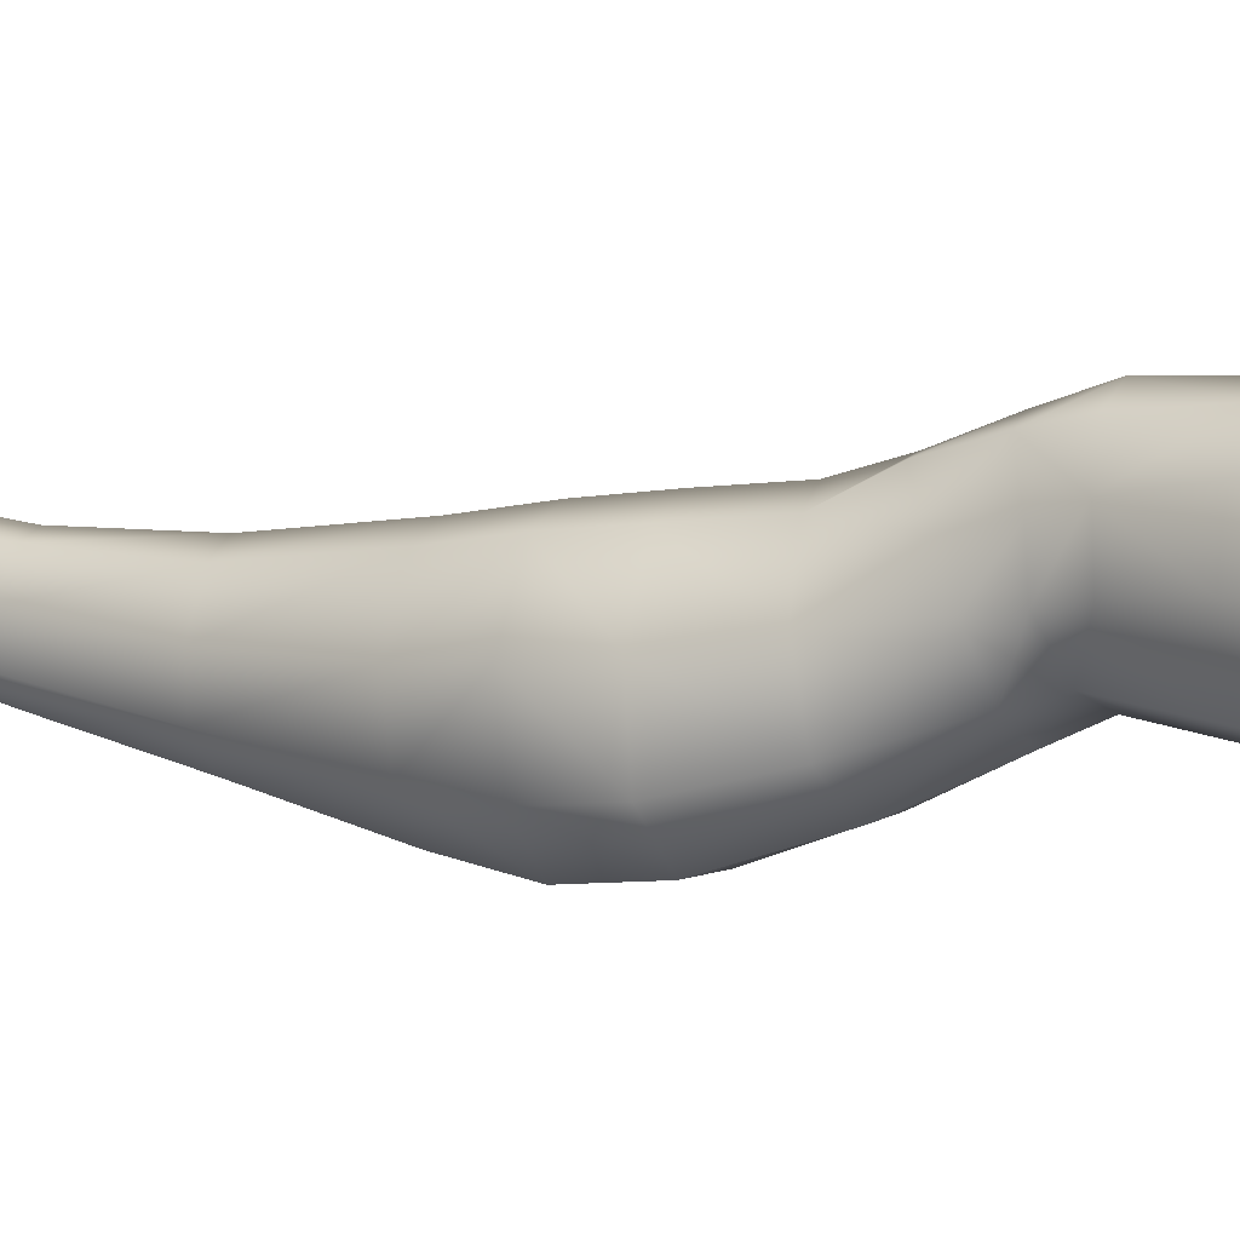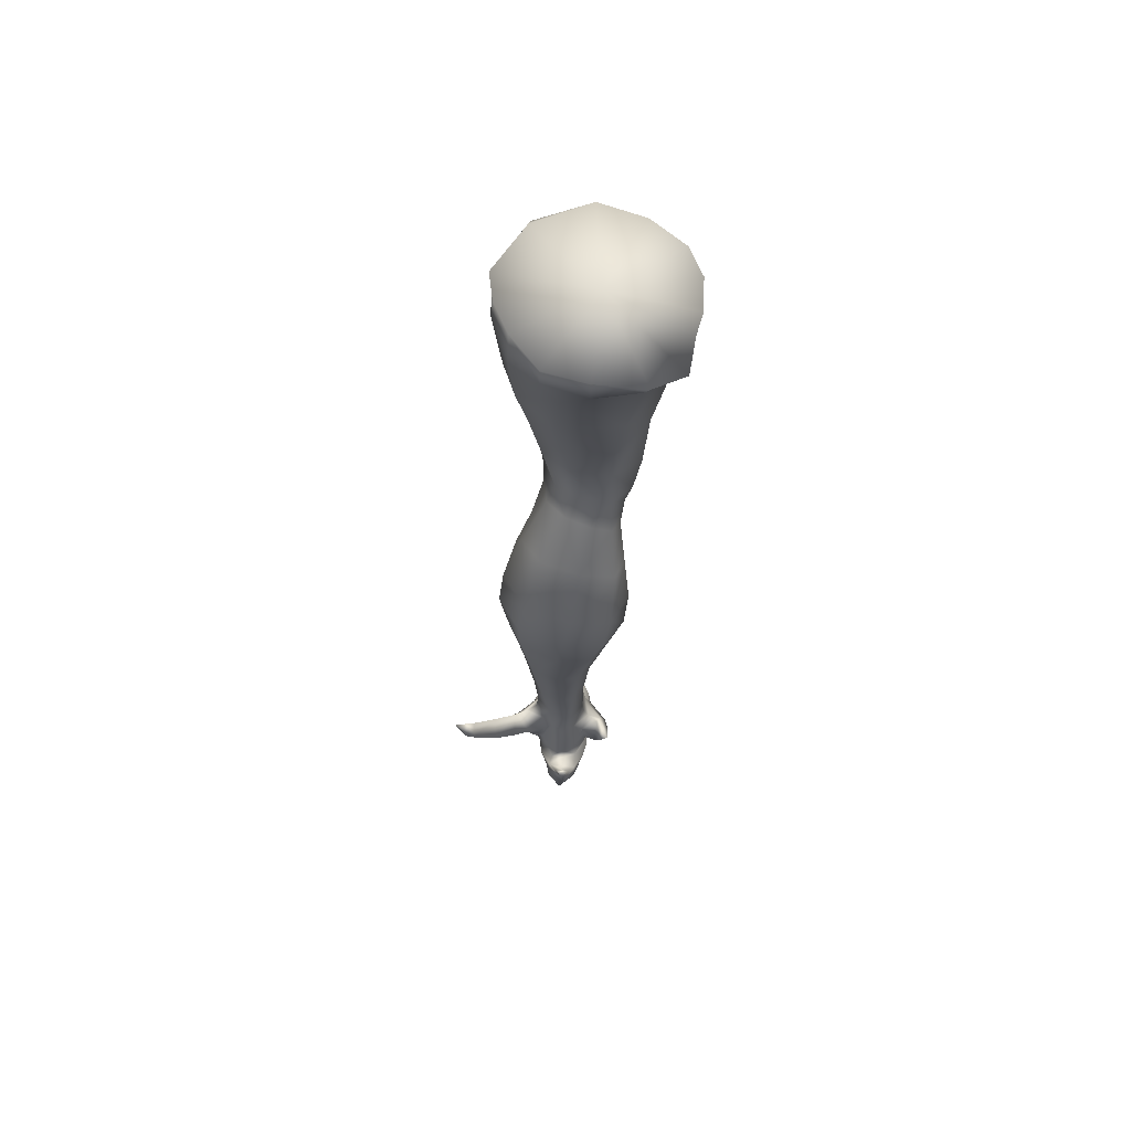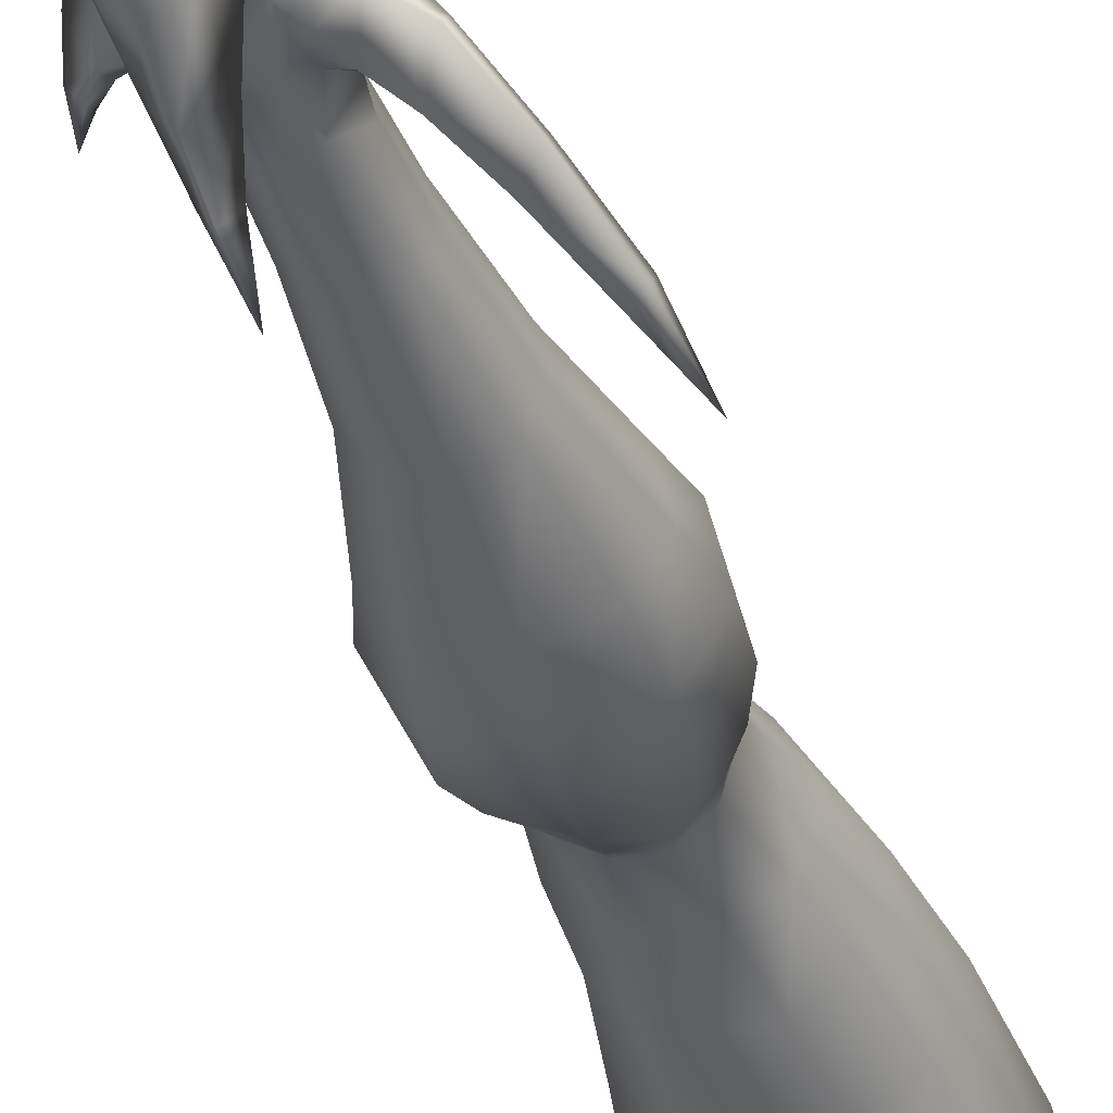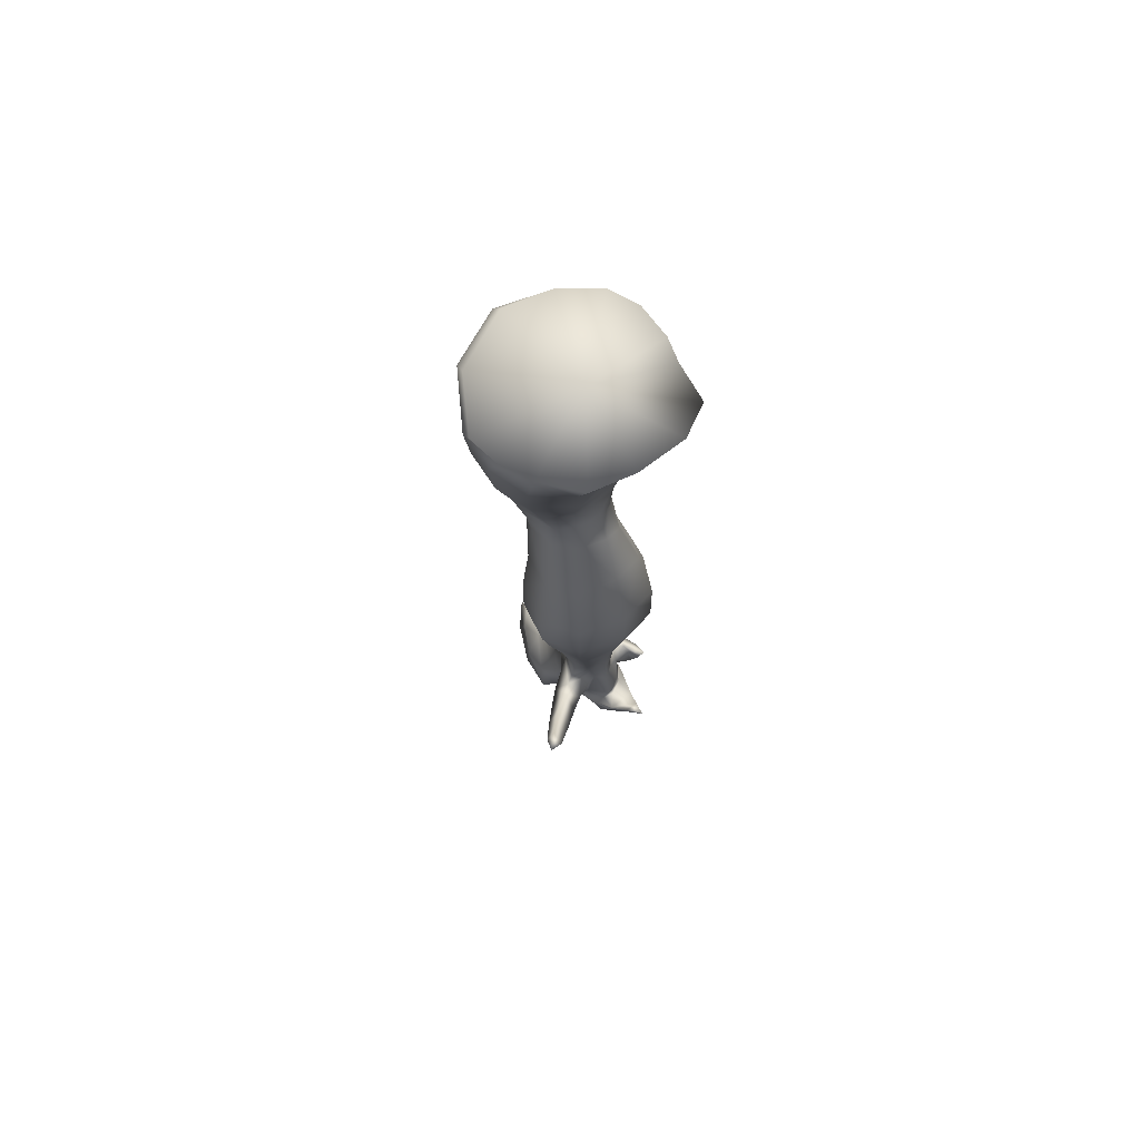
<metadata>
{"format":"obj","ext":"obj","renderer":"f3d","projection":"perspective","resolution":1024,"background":"white","views":[{"elev":19.6,"azim":119.3,"up":"+Z"},{"elev":64.9,"azim":-176.0,"up":"+Y"},{"elev":-40.5,"azim":17.9,"up":"+Z"},{"elev":76.7,"azim":143.5,"up":"+Y"}]}
</metadata>
<code>
o left_leg-3_evelynn_demon_shade.blend_Evelynn_Demon.008
v 0.7414 -1.441 -12.69
v 0.7889 -1.43 -12.6
v 1.196 -4.35 -13.04
v 1.192 -4.339 -13.07
v 1.204 -4.283 -13.04
v 1.194 -4.235 -13.11
v 1.158 -4.265 -13.18
v 1.181 -4.371 -13.08
v 1.164 -4.397 -13.15
v 1.169 -4.433 -13.09
v 1.146 -4.542 -13.12
v 1.15 -4.536 -13.09
v 1.133 -4.631 -13.09
v 1.154 -4.129 -13.2
v 1.099 -4.151 -13.26
v 1.104 -4.273 -13.23
v 1.115 -4.405 -13.19
v 1.123 -4.541 -13.15
v 1.127 -4.631 -13.11
v 1.098 -4.042 -13.29
v 1.076 -4.039 -13.26
v 1.057 -4.148 -13.2
v 1.056 -4.271 -13.18
v 1.067 -4.399 -13.15
v 1.101 -4.54 -13.12
v 1.121 -4.633 -13.09
v 1.124 -4.027 -13.26
v 1.1 -3.906 -13.32
v 1.097 -4.535 -13.09
v 1.064 -4.435 -13.09
v 1.044 -4.372 -13.07
v 1.025 -4.234 -13.11
v 1.032 -4.336 -13.06
v 1.015 -4.242 -13.07
v 1.015 -4.25 -13.02
v 1.031 -4.346 -13.03
v 1.186 -4.226 -13.1
v 1.148 -4.189 -13.14
v 1.109 -4.184 -13.15
v 1.058 -4.209 -13.12
v 1.027 -4.227 -13.06
v 1.018 -4.24 -13.02
v 1.033 -4.381 -12.99
v 1.201 -4.394 -13.01
v 1.039 -4.456 -12.94
v 1.211 -4.466 -12.97
v 1.022 -4.544 -12.9
v 1.238 -4.551 -12.93
v 0.9959 -4.622 -12.87
v 1.272 -4.625 -12.89
v 1.261 -4.633 -12.77
v 1.008 -4.633 -12.77
v 1.068 -4.635 -12.63
v 1.202 -4.631 -12.63
v 1.135 -4.629 -12.55
v 0.9347 -4.019 -13.12
v 0.9574 -4.034 -13.07
v 0.9607 -4.072 -13.11
v 0.9798 -4.041 -13.04
v 0.9829 -4.107 -13.1
v 1.033 -4.075 -13.07
v 1.015 -4.037 -13.02
v 1.07 -4.025 -13.08
v 1.032 -3.995 -13.02
v 1.073 -3.918 -13.08
v 1.038 -3.935 -13.02
v 1.024 -4.162 -13.07
v 1.062 -4.138 -13.12
v 1.111 -4.018 -13.11
v 1.111 -3.913 -13.09
v 1.075 -3.718 -13.09
v 1.039 -3.731 -13.04
v 1.034 -3.74 -12.99
v 1.014 -4.208 -13.01
v 1.11 -4.13 -13.14
v 1.145 -4.128 -13.13
v 1.148 -4.017 -13.08
v 1.184 -4.137 -13.09
v 1.185 -4.058 -13.08
v 1.19 -4.002 -13.06
v 1.16 -3.908 -13.06
v 1.125 -3.706 -13.1
v 1.214 -4.233 -13.04
v 1.234 -4.185 -13.05
v 1.194 -4.255 -12.93
v 1.235 -4.153 -12.97
v 1.141 -4.199 -12.85
v 1.141 -4.112 -12.87
v 1.194 -4.024 -12.95
v 1.204 -4.399 -12.91
v 1.156 -4.327 -12.8
v 1.076 -4.322 -12.8
v 1.063 -4.195 -12.86
v 1.224 -4.48 -12.88
v 1.17 -4.435 -12.77
v 1.086 -4.424 -12.76
v 1.246 -4.533 -12.85
v 1.177 -4.495 -12.73
v 1.096 -4.493 -12.71
v 1.023 -4.5 -12.79
v 1.039 -4.418 -12.83
v 1.245 -4.564 -12.76
v 1.194 -4.57 -12.66
v 1.13 -4.571 -12.59
v 1.072 -4.572 -12.64
v 1.027 -4.551 -12.73
v 1.033 -4.34 -12.88
v 1.025 -4.326 -12.86
v 1.018 -4.266 -12.94
v 0.9864 -4.203 -12.93
v 1.019 -4.131 -12.94
v 1.064 -4.109 -12.88
v 0.9476 -4.116 -13.01
v 0.9337 -4.067 -13.06
v 0.9659 -4.068 -13.02
v 1.033 -4.022 -12.95
v 1.045 -3.924 -12.95
v 1.077 -4.017 -12.89
v 1.142 -4.015 -12.89
v 1.052 -3.743 -12.94
v 1.087 -3.921 -12.9
v 1.146 -3.914 -12.9
v 1.192 -3.911 -12.96
v 1.217 -3.957 -13.03
v 1.037 -3.499 -12.92
v 1.093 -3.739 -12.89
v 1.152 -3.728 -12.9
v 1.203 -3.723 -12.95
v 1.207 -3.885 -13.02
v 1.009 -3.493 -12.98
v 0.9905 -3.243 -12.87
v 1.095 -3.49 -12.86
v 1.175 -3.472 -12.87
v 1.238 -3.458 -12.94
v 1.222 -3.707 -13.02
v 1.188 -3.699 -13.08
v 0.9437 -3.23 -12.96
v 0.9686 -3.106 -12.84
v 1.079 -3.235 -12.8
v 1.187 -3.211 -12.8
v 1.285 -3.183 -12.9
v 1.255 -3.446 -13.03
v 0.9103 -3.099 -12.94
v 1.065 -3.089 -12.77
v 1.187 -3.064 -12.76
v 1.305 -3.037 -12.86
v 1.308 -3.159 -13.02
v 1.219 -3.432 -13.09
v 1.134 -3.432 -13.12
v 1.055 -2.953 -12.73
v 1.174 -2.926 -12.73
v 1.285 -2.898 -12.83
v 1.317 -2.869 -12.98
v 1.333 -3.008 -13.01
v 1.256 -3.004 -13.12
v 1.251 -3.156 -13.11
v 1.125 -3.174 -13.16
v 1.231 -2.737 -12.8
v 1.255 -2.698 -12.93
v 1.238 -2.859 -13.09
v 1.08 -2.879 -13.14
v 1.107 -3.032 -13.17
v 1.013 -3.194 -13.14
v 1.15 -2.768 -12.7
v 0.9443 -2.92 -13.11
v 0.9702 -3.061 -13.14
v 0.9427 -3.215 -13.04
v 1.059 -3.449 -13.11
v 1.013 -3.475 -13.05
v 0.901 -3.092 -13.02
v 1.054 -2.69 -13.04
v 1.188 -2.675 -13.01
v 1.176 -2.528 -12.86
v 1.112 -2.514 -12.93
v 1.254 -3.963 -13.05
v 1.238 -4.037 -13.11
v 1.291 -3.935 -13.08
v 1.294 -3.99 -13.14
v 1.361 -3.896 -13.19
v 1.363 -3.849 -13.13
v 1.43 -3.76 -13.24
v 1.432 -3.729 -13.2
v 1.213 -4.089 -13.09
v 1.278 -4.129 -13.07
v 1.309 -4.104 -13.1
v 1.344 -4.084 -13.12
v 1.408 -3.949 -13.18
v 1.465 -3.778 -13.24
v 1.489 -3.588 -13.26
v 1.291 -4.088 -13.01
v 1.336 -4.035 -13.06
v 1.404 -3.91 -13.13
v 1.465 -3.757 -13.2
v 0.9069 -2.97 -12.91
v 0.9649 -2.971 -12.81
v 0.9681 -2.824 -12.79
v 1.044 -2.8 -12.7
v 0.9251 -2.812 -12.87
v 0.9435 -2.676 -12.78
v 0.9838 -2.683 -12.7
v 1.034 -2.69 -12.66
v 1.109 -2.669 -12.64
v 1.162 -2.616 -12.7
v 1.193 -2.567 -12.77
v 0.929 -2.573 -12.73
v 0.9676 -2.585 -12.67
v 1.031 -2.576 -12.6
v 1.109 -2.551 -12.59
v 1.152 -2.515 -12.67
v 1.194 -2.488 -12.74
v 0.9072 -2.487 -12.69
v 0.9383 -2.481 -12.61
v 1.025 -2.465 -12.54
v 1.108 -2.455 -12.56
v 1.157 -2.44 -12.63
v 1.207 -2.411 -12.72
v 1.151 -2.456 -12.84
v 0.8629 -2.344 -12.66
v 0.9179 -2.346 -12.58
v 1 -2.333 -12.53
v 1.089 -2.309 -12.53
v 1.177 -2.287 -12.58
v 1.23 -2.271 -12.69
v 1.191 -2.263 -12.83
v 0.8462 -2.093 -12.66
v 0.8808 -2.072 -12.55
v 0.9682 -2.052 -12.48
v 1.081 -2.04 -12.46
v 1.19 -2.042 -12.52
v 1.265 -2.053 -12.65
v 1.265 -2.06 -12.75
v 0.8145 -1.853 -12.67
v 0.8513 -1.828 -12.56
v 0.9435 -1.812 -12.46
v 1.074 -1.792 -12.42
v 1.223 -1.791 -12.5
v 1.305 -1.806 -12.65
v 1.306 -1.836 -12.77
v 0.7609 -1.588 -12.69
v 0.8017 -1.559 -12.58
v 0.9107 -1.52 -12.49
v 1.061 -1.485 -12.44
v 1.238 -1.46 -12.52
v 1.335 -1.488 -12.68
v 1.329 -1.548 -12.79
v 0.9044 -1.427 -12.51
v 1.056 -1.415 -12.48
v 1.24 -1.427 -12.56
v 1.337 -1.431 -12.72
v 1.318 -1.428 -12.82
v 1.266 -1.43 -12.92
v 1.172 -1.43 -13.03
v 0.8704 -1.441 -13.06
v 1.032 -1.427 -13.06
v 0.7686 -1.447 -13.01
v 0.8052 -1.441 -12.94
v 0.8884 -1.564 -13
v 1.033 -1.583 -13.02
v 1.177 -1.557 -12.99
v 0.7551 -1.45 -12.88
v 0.7666 -1.576 -12.81
v 0.8815 -1.641 -12.95
v 1.119 -1.675 -12.98
v 1.276 -1.62 -12.9
v 0.7379 -1.441 -12.8
v 0.8196 -1.865 -12.79
v 0.9345 -1.885 -12.93
v 0.8593 -2.097 -12.78
v 0.961 -2.097 -12.91
v 1.136 -1.889 -12.95
v 1.263 -1.861 -12.86
v 0.8748 -2.323 -12.8
v 0.9674 -2.292 -12.88
v 1.099 -2.266 -12.88
v 1.127 -2.085 -12.91
v 1.227 -2.073 -12.83
v 0.8994 -2.469 -12.82
v 0.9627 -2.483 -12.88
v 1.006 -2.448 -12.89
v 1.083 -2.438 -12.88
v 0.9225 -2.542 -12.83
v 0.9595 -2.583 -12.93
v 1.024 -2.537 -12.95
v 0.9324 -2.637 -12.87
v 0.9404 -2.745 -13.02
v 0.9099 -2.803 -12.93
v 0.8892 -2.964 -12.99
v 1.018 -1.36 -12.81
f 3 4 5
f 5 4 6
f 6 4 7
f 7 4 8
f 9 7 8
f 9 8 10
f 9 10 11
f 11 10 12
f 12 13 11
f 7 14 6
f 15 14 7
f 16 15 7
f 16 7 17
f 17 7 9
f 17 9 18
f 18 9 11
f 18 11 19
f 19 11 13
f 14 15 20
f 20 15 21
f 15 22 21
f 15 16 22
f 22 16 23
f 16 17 23
f 23 17 24
f 18 24 17
f 25 24 18
f 18 19 25
f 25 19 26
f 27 14 20
f 20 28 27
f 28 20 21
f 26 29 25
f 30 25 29
f 24 25 30
f 30 31 24
f 23 24 31
f 23 31 32
f 31 33 32
f 34 32 33
f 35 34 33
f 35 33 36
f 23 32 22
f 5 6 37
f 37 6 38
f 38 6 14
f 38 14 39
f 22 39 14
f 14 21 22
f 27 21 14
f 27 28 21
f 22 40 39
f 22 32 40
f 40 32 41
f 41 32 34
f 34 42 41
f 35 42 34
f 26 19 13
f 13 12 26
f 26 12 29
f 12 10 29
f 29 10 30
f 10 31 30
f 10 8 31
f 8 4 31
f 31 4 33
f 4 36 33
f 3 36 4
f 3 43 36
f 44 43 3
f 44 45 43
f 46 45 44
f 45 46 47
f 47 46 48
f 48 49 47
f 50 49 48
f 51 49 50
f 52 49 51
f 51 53 52
f 54 53 51
f 53 54 55
f 56 57 58
f 57 59 58
f 58 59 60
f 60 59 61
f 59 62 61
f 61 62 63
f 63 62 64
f 63 64 65
f 64 66 65
f 67 60 61
f 68 67 61
f 68 61 63
f 69 68 63
f 65 69 63
f 70 69 65
f 71 70 65
f 72 71 65
f 66 72 65
f 73 72 66
f 74 60 67
f 74 67 41
f 41 67 40
f 67 68 40
f 68 75 40
f 69 75 68
f 69 76 75
f 69 77 76
f 69 70 77
f 42 74 41
f 75 39 40
f 38 39 75
f 76 38 75
f 76 78 38
f 77 78 76
f 78 77 79
f 77 80 79
f 81 80 77
f 77 70 81
f 70 82 81
f 82 70 71
f 78 37 38
f 83 37 78
f 83 78 84
f 85 83 84
f 84 86 85
f 87 85 86
f 87 86 88
f 88 86 89
f 83 5 37
f 85 5 83
f 85 90 5
f 85 91 90
f 85 87 91
f 87 92 91
f 93 92 87
f 88 93 87
f 90 44 5
f 90 46 44
f 90 94 46
f 91 94 90
f 95 94 91
f 95 91 96
f 96 91 92
f 44 3 5
f 46 94 48
f 94 97 48
f 95 97 94
f 97 95 98
f 95 99 98
f 96 99 95
f 96 100 99
f 101 100 96
f 92 101 96
f 48 97 50
f 50 97 102
f 98 102 97
f 102 98 103
f 104 103 98
f 104 98 99
f 104 99 105
f 99 106 105
f 99 100 106
f 50 102 51
f 102 103 51
f 51 103 54
f 104 54 103
f 55 54 104
f 55 104 53
f 53 104 105
f 106 53 105
f 52 53 106
f 52 106 49
f 106 100 49
f 47 49 100
f 101 47 100
f 45 47 101
f 45 101 107
f 107 101 108
f 101 92 108
f 93 108 92
f 45 107 43
f 107 109 43
f 109 107 108
f 109 108 110
f 108 93 110
f 93 111 110
f 111 93 112
f 112 93 88
f 109 35 43
f 42 35 109
f 74 42 109
f 74 109 110
f 74 110 113
f 111 113 110
f 35 36 43
f 60 74 113
f 60 113 114
f 115 114 113
f 111 115 113
f 111 62 115
f 111 116 62
f 116 111 112
f 58 60 114
f 56 58 114
f 57 56 114
f 57 114 115
f 59 57 115
f 62 59 115
f 64 62 116
f 64 116 117
f 118 117 116
f 118 116 112
f 112 88 118
f 118 88 119
f 88 89 119
f 66 64 117
f 73 66 117
f 120 73 117
f 121 120 117
f 121 117 118
f 118 119 121
f 121 119 122
f 89 122 119
f 123 122 89
f 124 123 89
f 125 73 120
f 126 125 120
f 126 120 121
f 122 126 121
f 127 126 122
f 123 127 122
f 128 127 123
f 129 128 123
f 124 129 123
f 81 129 124
f 80 81 124
f 130 73 125
f 125 131 130
f 132 131 125
f 132 125 126
f 127 132 126
f 133 132 127
f 127 128 133
f 133 128 134
f 135 134 128
f 129 135 128
f 136 135 129
f 136 129 81
f 81 82 136
f 130 131 137
f 138 137 131
f 131 139 138
f 139 131 132
f 133 139 132
f 140 139 133
f 133 134 140
f 140 134 141
f 142 141 134
f 142 134 135
f 136 142 135
f 143 137 138
f 138 139 144
f 140 144 139
f 145 144 140
f 141 145 140
f 146 145 141
f 141 147 146
f 147 141 142
f 142 148 147
f 148 142 136
f 136 149 148
f 82 149 136
f 145 150 144
f 151 150 145
f 145 152 151
f 146 152 145
f 146 153 152
f 154 153 146
f 146 147 154
f 147 155 154
f 156 155 147
f 147 148 156
f 148 157 156
f 149 157 148
f 152 158 151
f 152 159 158
f 153 159 152
f 153 160 159
f 153 154 160
f 160 154 155
f 160 155 161
f 161 155 162
f 156 162 155
f 157 162 156
f 157 163 162
f 149 163 157
f 151 158 164
f 162 165 161
f 166 165 162
f 162 163 166
f 167 166 163
f 168 167 163
f 168 163 149
f 149 82 168
f 168 82 71
f 71 169 168
f 72 169 71
f 170 166 167
f 137 170 167
f 167 169 137
f 169 167 168
f 143 170 137
f 137 169 130
f 169 72 130
f 130 72 73
f 161 171 160
f 160 171 172
f 159 160 172
f 159 172 173
f 173 172 174
f 80 124 175
f 80 175 176
f 175 177 176
f 177 178 176
f 177 179 178
f 180 179 177
f 180 181 179
f 182 181 180
f 79 80 176
f 79 176 183
f 176 184 183
f 176 185 184
f 176 178 185
f 178 186 185
f 178 187 186
f 179 187 178
f 179 188 187
f 181 188 179
f 79 183 78
f 84 78 183
f 184 84 183
f 181 189 188
f 182 189 181
f 175 124 89
f 175 89 190
f 86 190 89
f 86 184 190
f 84 184 86
f 177 175 190
f 177 190 191
f 185 191 190
f 184 185 190
f 177 191 192
f 191 187 192
f 186 187 191
f 185 186 191
f 180 177 192
f 193 180 192
f 192 188 193
f 187 188 192
f 182 180 193
f 189 182 193
f 188 189 193
f 138 194 143
f 195 194 138
f 144 195 138
f 150 195 144
f 195 150 196
f 196 150 197
f 150 151 197
f 197 151 164
f 195 198 194
f 196 198 195
f 199 198 196
f 196 200 199
f 200 196 197
f 200 197 201
f 164 201 197
f 202 201 164
f 164 203 202
f 164 158 203
f 158 204 203
f 158 159 204
f 200 205 199
f 206 205 200
f 200 201 206
f 206 201 207
f 201 202 207
f 207 202 208
f 203 208 202
f 209 208 203
f 204 209 203
f 210 209 204
f 173 210 204
f 204 159 173
f 205 206 211
f 211 206 212
f 207 212 206
f 213 212 207
f 208 213 207
f 214 213 208
f 214 208 215
f 215 208 209
f 209 210 215
f 215 210 216
f 216 210 217
f 217 210 173
f 174 217 173
f 212 218 211
f 219 218 212
f 219 212 213
f 220 219 213
f 221 220 213
f 221 213 214
f 221 214 215
f 222 221 215
f 215 223 222
f 215 216 223
f 223 216 224
f 216 217 224
f 218 219 225
f 225 219 226
f 219 220 226
f 226 220 227
f 220 221 227
f 227 221 228
f 228 221 229
f 229 221 222
f 230 229 222
f 223 230 222
f 231 230 223
f 224 231 223
f 226 232 225
f 233 232 226
f 226 227 233
f 233 227 234
f 227 228 234
f 234 228 235
f 228 236 235
f 229 236 228
f 229 237 236
f 230 237 229
f 237 230 238
f 238 230 231
f 233 239 232
f 240 239 233
f 234 240 233
f 241 240 234
f 234 235 241
f 241 235 242
f 235 236 242
f 242 236 243
f 236 244 243
f 237 244 236
f 244 237 245
f 245 237 238
f 240 1 239
f 2 1 240
f 241 2 240
f 246 2 241
f 242 246 241
f 247 246 242
f 242 243 247
f 247 243 248
f 243 244 248
f 248 244 249
f 250 249 244
f 250 244 245
f 251 250 245
f 255 253 256
f 253 257 256
f 253 254 257
f 257 254 258
f 254 252 258
f 258 252 259
f 251 259 252
f 260 255 256
f 261 260 256
f 261 256 262
f 262 256 257
f 257 258 262
f 258 263 262
f 263 258 259
f 259 264 263
f 259 251 264
f 264 251 245
f 238 264 245
f 261 265 260
f 265 261 1
f 1 261 239
f 261 266 239
f 261 262 266
f 262 267 266
f 263 267 262
f 239 266 232
f 266 225 232
f 268 225 266
f 267 268 266
f 269 268 267
f 270 269 267
f 263 270 267
f 263 271 270
f 264 271 263
f 271 264 238
f 268 272 225
f 268 273 272
f 269 273 268
f 269 274 273
f 275 274 269
f 275 269 270
f 270 276 275
f 271 276 270
f 276 271 231
f 231 271 238
f 225 272 218
f 218 272 277
f 277 272 273
f 278 277 273
f 279 278 273
f 279 273 274
f 279 274 280
f 274 217 280
f 224 217 274
f 275 224 274
f 276 224 275
f 224 276 231
f 218 277 211
f 277 205 211
f 281 205 277
f 277 278 281
f 278 282 281
f 278 283 282
f 279 283 278
f 279 280 283
f 283 280 174
f 280 217 174
f 205 281 199
f 199 281 284
f 281 282 284
f 285 284 282
f 285 282 171
f 171 282 283
f 283 174 171
f 171 174 172
f 199 284 198
f 284 286 198
f 286 284 285
f 165 286 285
f 285 161 165
f 171 161 285
f 198 286 194
f 194 286 287
f 287 286 165
f 287 165 170
f 170 165 166
f 194 287 143
f 143 287 170
f 2 288 1
f 288 265 1
f 265 288 260
f 260 288 255
f 255 288 253
f 288 254 253
f 254 288 252
f 252 288 251
f 251 288 250
f 250 288 249
f 249 288 248
f 248 288 247
f 247 288 246
f 246 288 2
l 256 288

</code>
